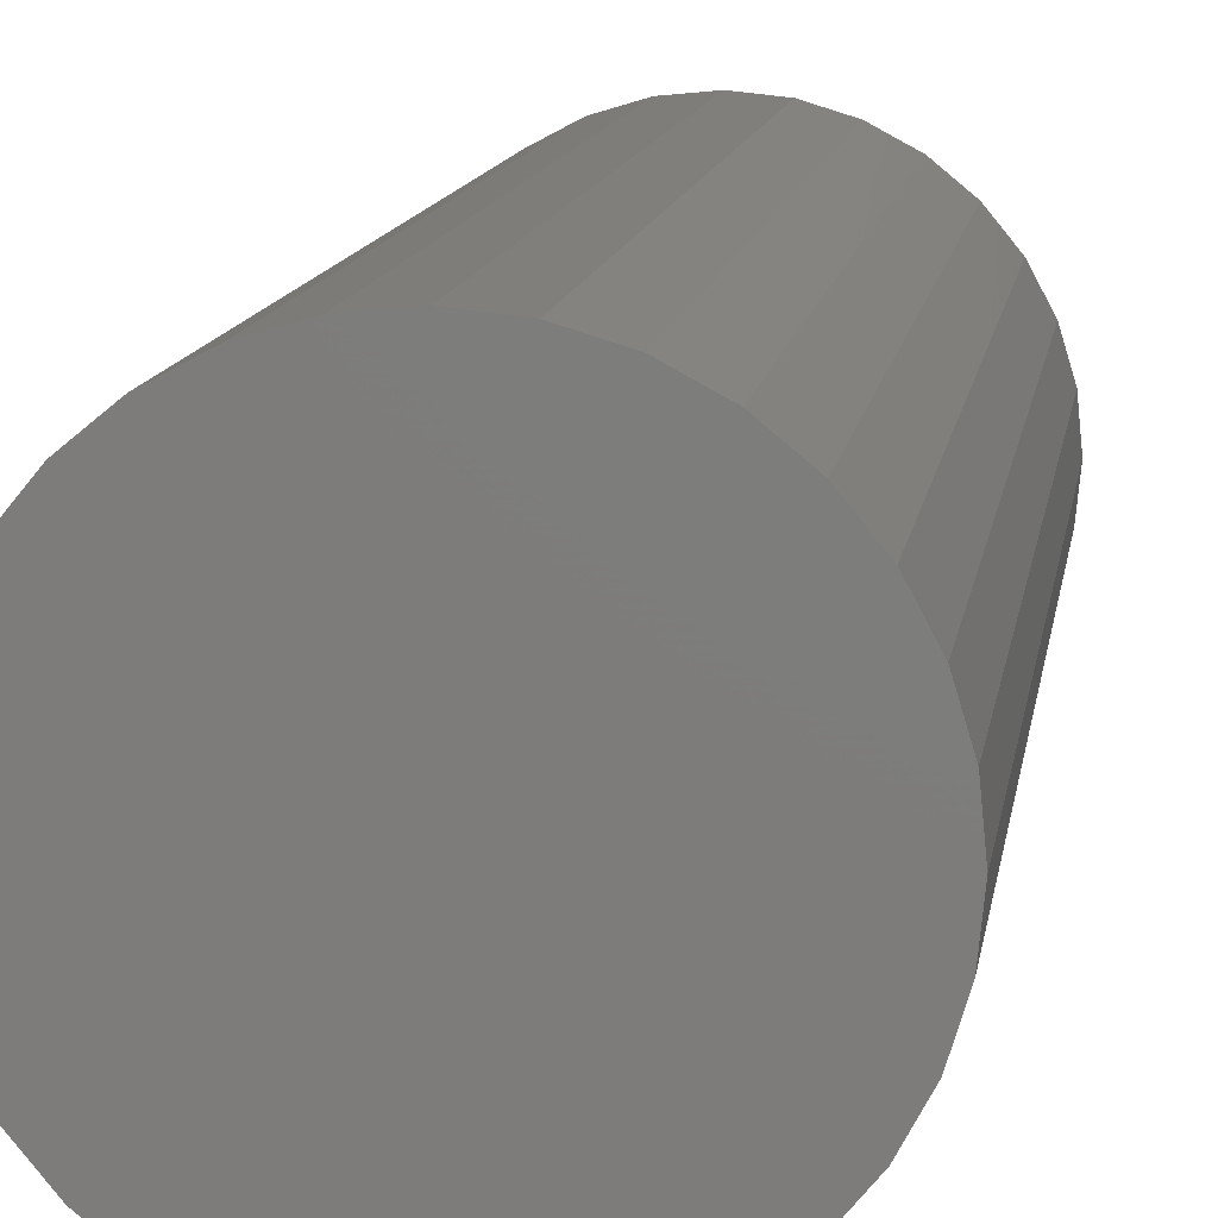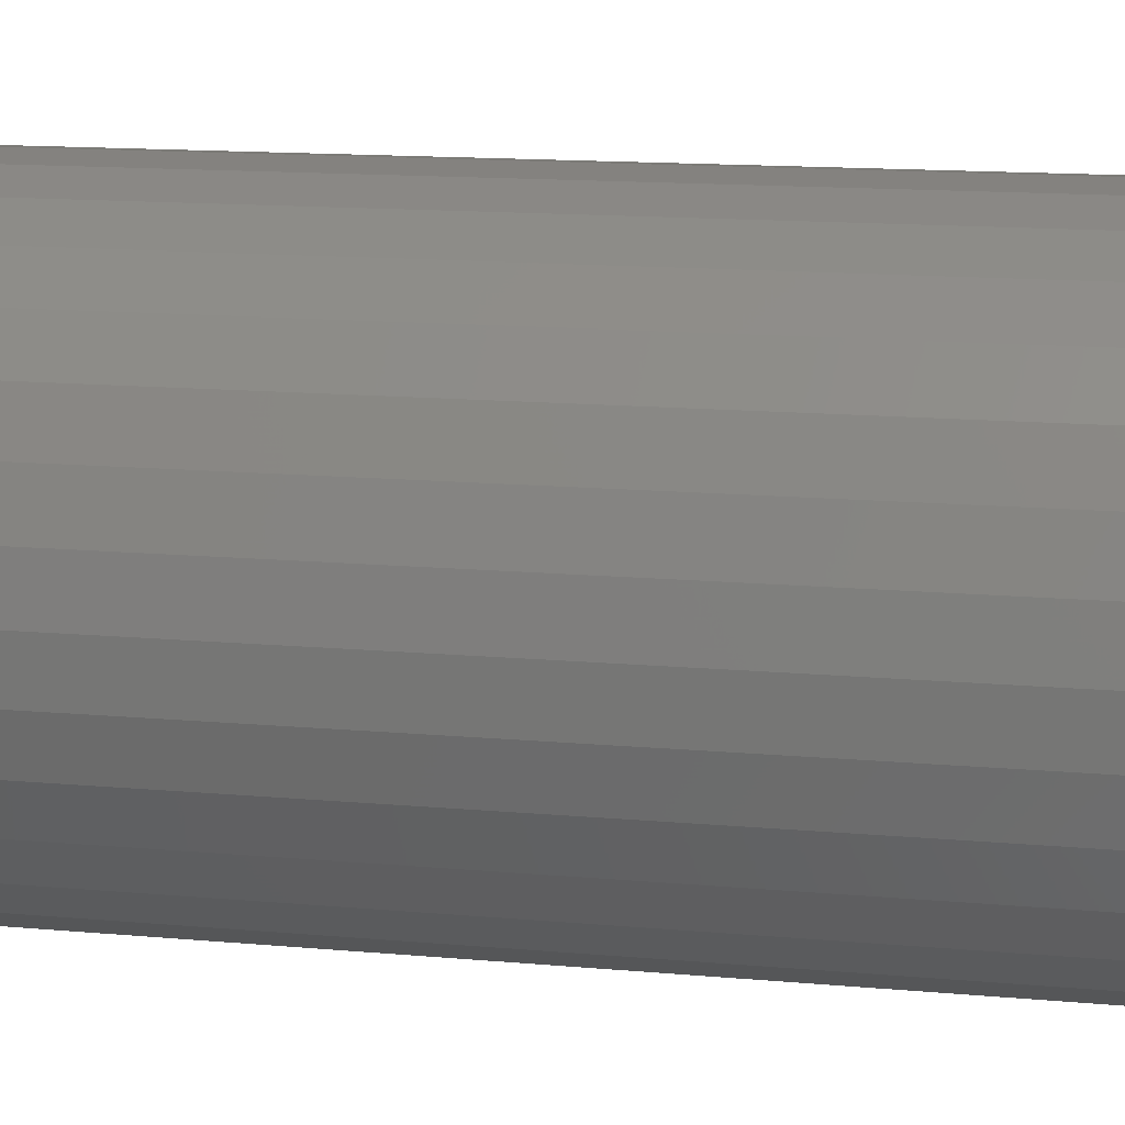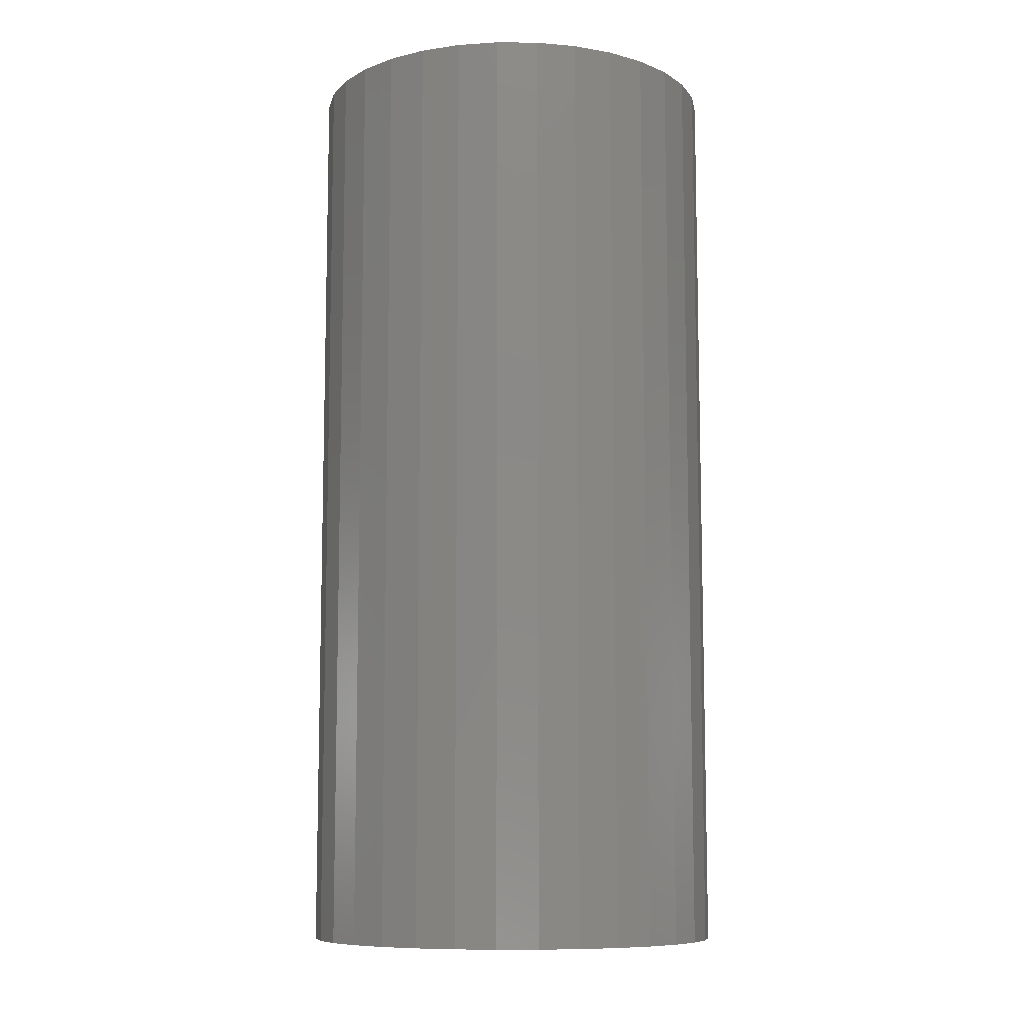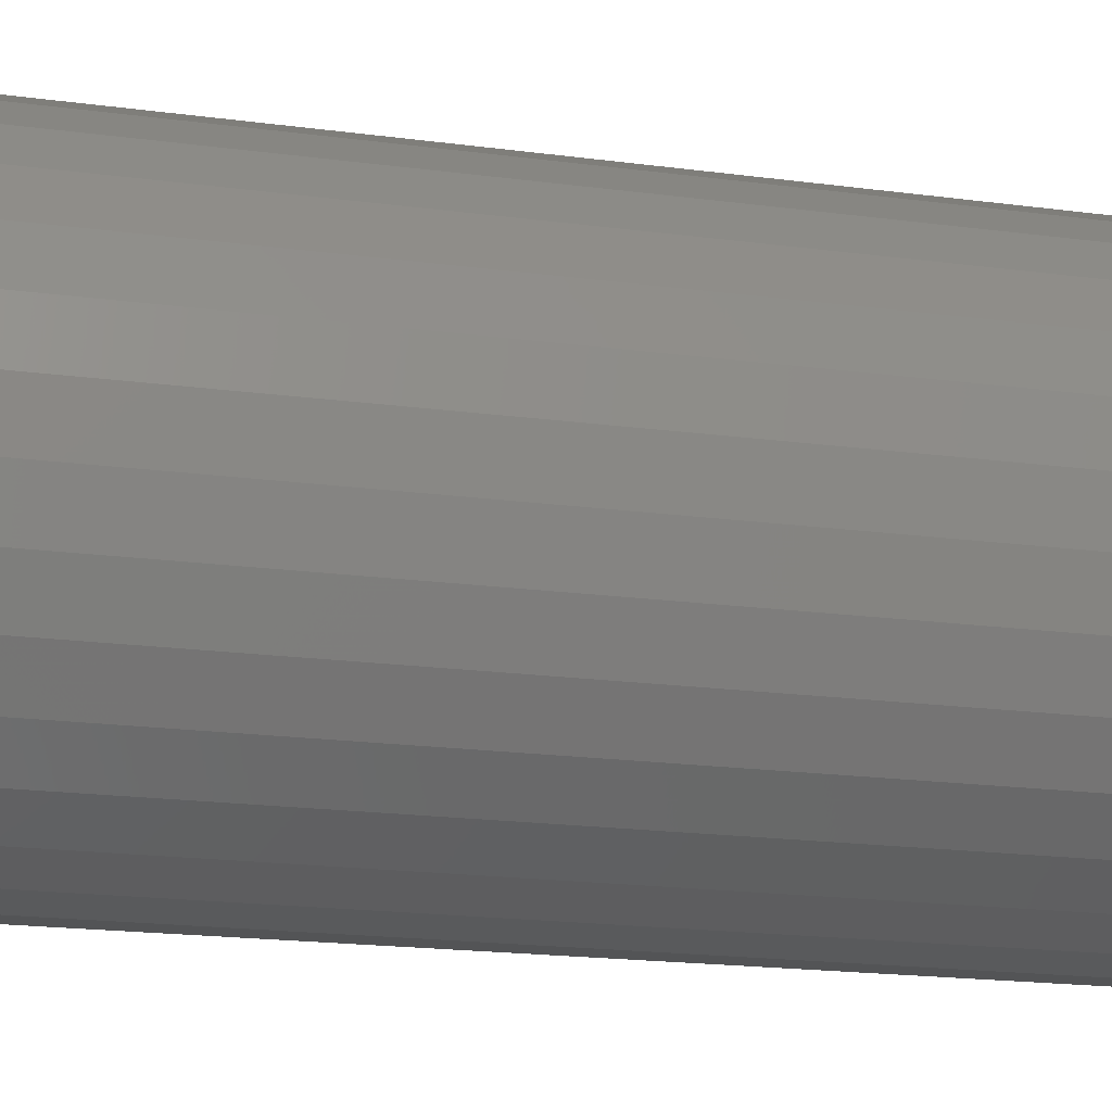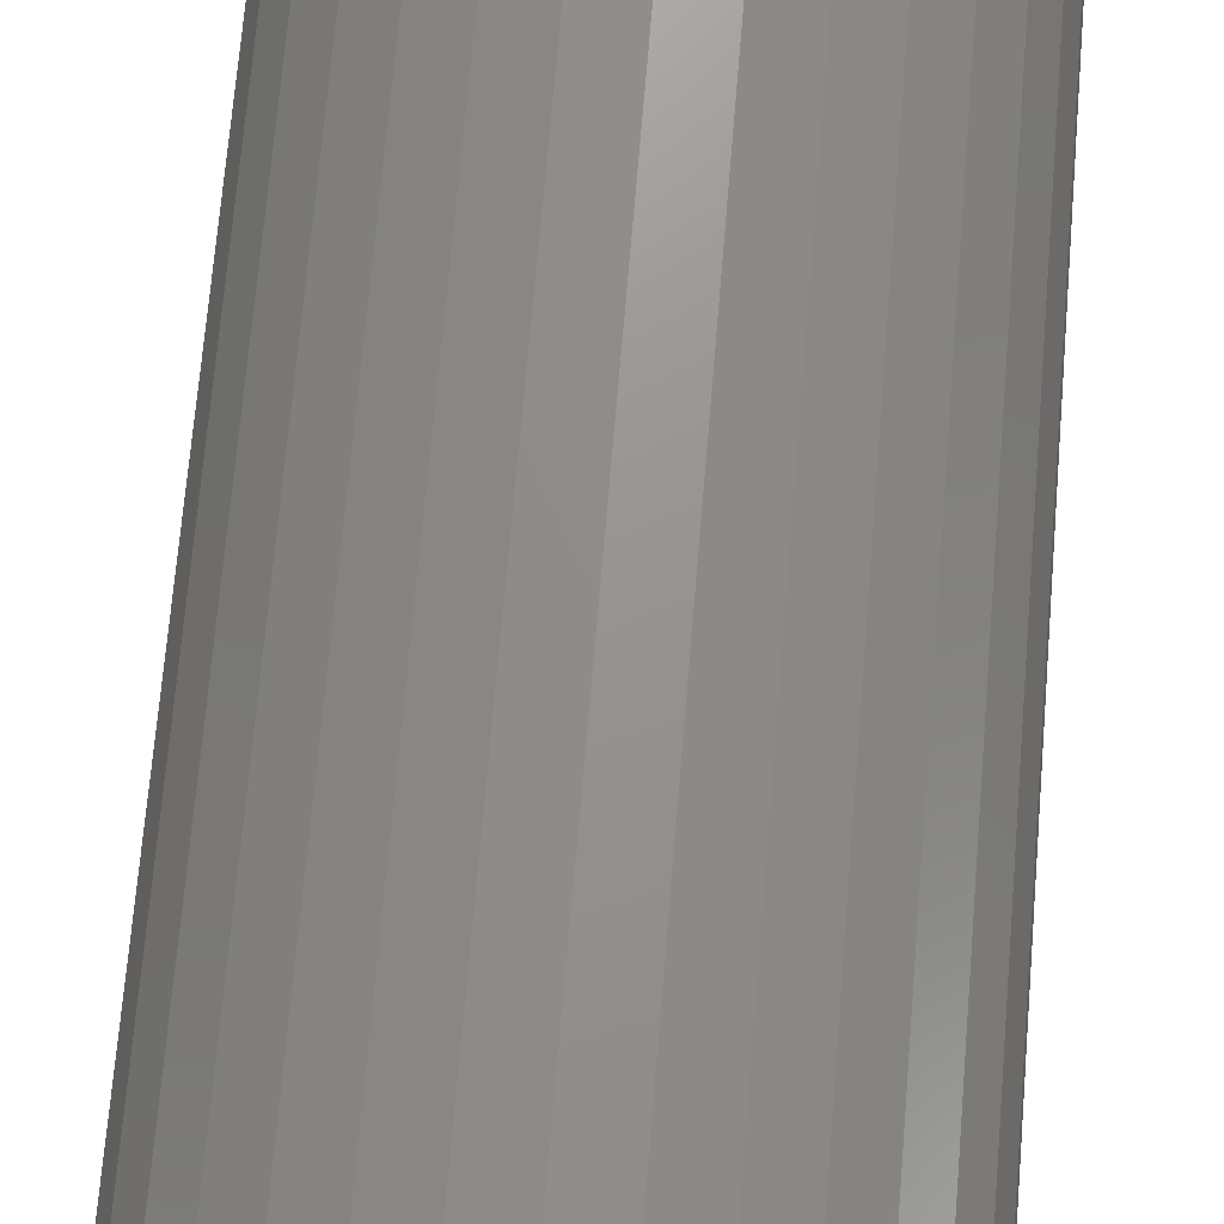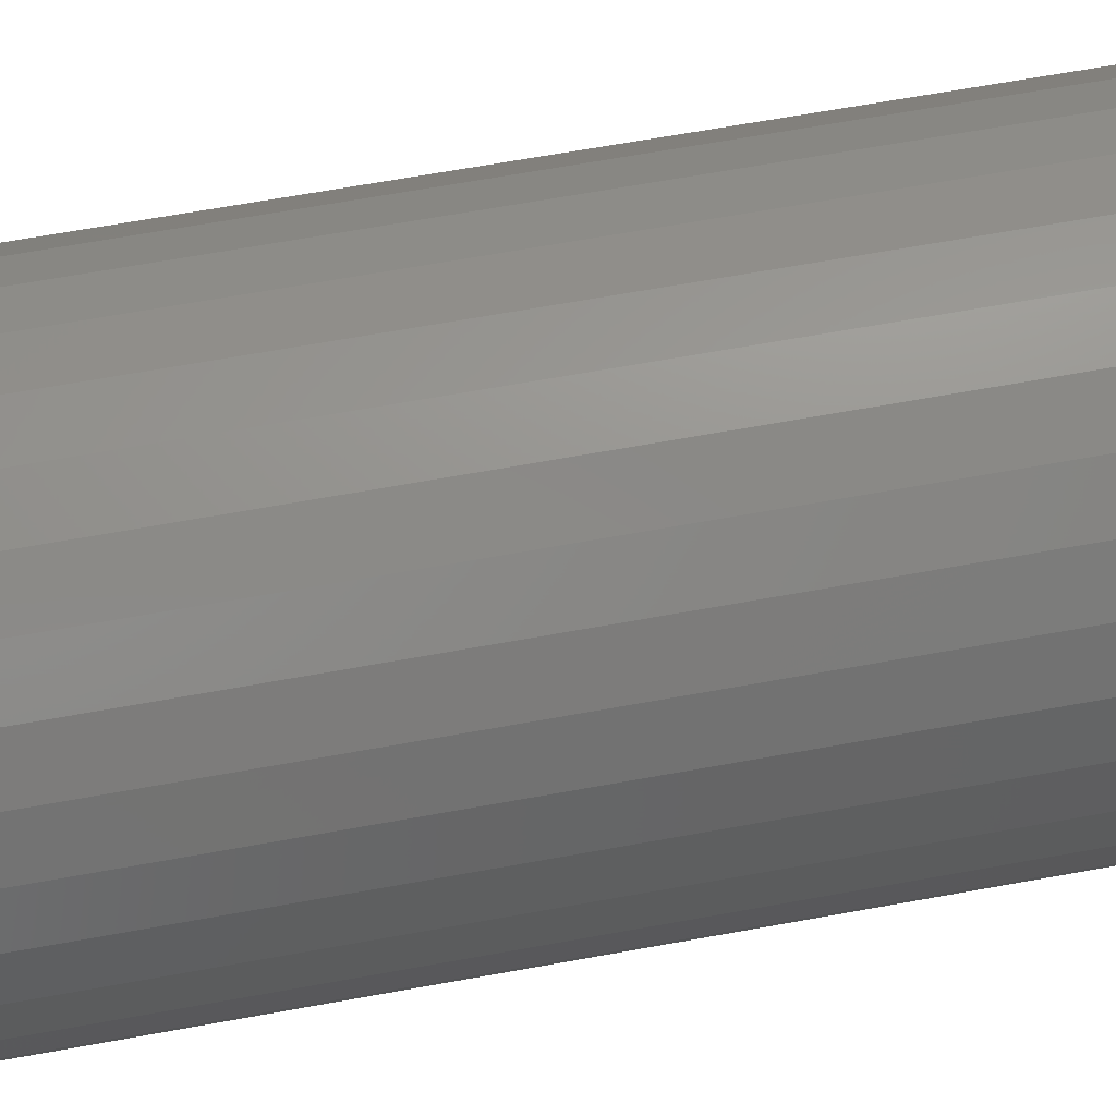
<metadata>
{"format":"stl","ext":"stl","renderer":"f3d","projection":"perspective","resolution":1024,"background":"white","views":[{"elev":11.7,"azim":-171.8,"up":"+Z"},{"elev":12.4,"azim":102.8,"up":"+Z"},{"elev":-9.3,"azim":82.9,"up":"+Y"},{"elev":-17.3,"azim":-105.5,"up":"+Z"},{"elev":71.0,"azim":-175.2,"up":"+Z"},{"elev":65.6,"azim":-100.4,"up":"+Z"}]}
</metadata>
<code>
# stl→obj: 128 verts, 252 faces
v 0.1544 -0.375 0.07361
v 0.1202 -0.375 0.06924
v 0.1421 -0.375 0.06704
v 0.1313 -0.375 0.05819
v 0.1094 -0.375 0.0561
v 0.1224 -0.375 0.04742
v 0.1014 -0.375 0.0411
v 0.1159 -0.375 0.03512
v 0.09649 -0.375 0.02482
v 0.1118 -0.375 0.02177
v 0.1159 -0.375 -0.01933
v 0.1118 -0.375 -0.005983
v 0.09649 -0.375 -0.009031
v 0.1014 -0.375 -0.02531
v 0.1224 -0.375 -0.03163
v 0.1094 -0.375 -0.04031
v 0.1313 -0.375 -0.04241
v 0.1202 -0.375 -0.05345
v 0.1421 -0.375 -0.05125
v 0.1544 -0.375 -0.05783
v 0.1334 -0.375 -0.06424
v 0.1677 -0.375 -0.06187
v 0.2298 -0.375 0.08003
v 0.1955 -0.375 0.07766
v 0.2088 -0.375 0.07361
v 0.2429 -0.375 0.06924
v 0.2211 -0.375 0.06704
v 0.2319 -0.375 0.05819
v 0.2537 -0.375 0.0561
v 0.2407 -0.375 0.04742
v 0.2617 -0.375 0.0411
v 0.2473 -0.375 0.03512
v 0.2667 -0.375 0.02482
v 0.2513 -0.375 0.02177
v 0.2527 -0.375 0.007895
v 0.2667 -0.375 -0.009031
v 0.2513 -0.375 -0.005983
v 0.2473 -0.375 -0.01933
v 0.2617 -0.375 -0.02531
v 0.2407 -0.375 -0.03163
v 0.2537 -0.375 -0.04031
v 0.2319 -0.375 -0.04241
v 0.2429 -0.375 -0.05345
v 0.2211 -0.375 -0.05125
v 0.2088 -0.375 -0.05783
v 0.2298 -0.375 -0.06424
v 0.1955 -0.375 -0.06187
v 0.2683 -0.375 0.007895
v 0.09482 -0.375 0.007895
v 0.1104 -0.375 0.007895
v 0.1334 -0.375 0.08003
v 0.1677 -0.375 0.07766
v 0.1816 -0.375 0.07903
v 0.1484 -0.375 0.08805
v 0.2148 -0.375 0.08805
v 0.1985 -0.375 0.09299
v 0.1816 -0.375 0.09465
v 0.1647 -0.375 0.09299
v 0.1816 -0.375 -0.06324
v 0.1484 -0.375 -0.07226
v 0.1647 -0.375 -0.0772
v 0.1816 -0.375 -0.07887
v 0.1985 -0.375 -0.0772
v 0.2148 -0.375 -0.07226
v 0.1816 -0.007812 -0.06324
v 0.1955 -0.007812 -0.06187
v 0.2088 -0.007812 -0.05783
v 0.2211 -0.007812 -0.05125
v 0.2319 -0.007812 -0.04241
v 0.2407 -0.007812 -0.03163
v 0.2473 -0.007812 -0.01933
v 0.2513 -0.007812 -0.005983
v 0.2527 -0.007812 0.007895
v 0.1677 -0.007812 -0.06187
v 0.1544 -0.007812 -0.05783
v 0.1421 -0.007812 -0.05125
v 0.1313 -0.007812 -0.04241
v 0.1224 -0.007812 -0.03163
v 0.1159 -0.007812 -0.01933
v 0.1118 -0.007812 -0.005983
v 0.1104 -0.007812 0.007895
v 0.1816 -0.007812 0.07903
v 0.1677 -0.007812 0.07766
v 0.1544 -0.007812 0.07361
v 0.1421 -0.007812 0.06704
v 0.1313 -0.007812 0.05819
v 0.1224 -0.007812 0.04742
v 0.1159 -0.007812 0.03512
v 0.1118 -0.007812 0.02177
v 0.1955 -0.007812 0.07766
v 0.2088 -0.007812 0.07361
v 0.2211 -0.007812 0.06704
v 0.2319 -0.007812 0.05819
v 0.2407 -0.007812 0.04742
v 0.2473 -0.007812 0.03512
v 0.2513 -0.007812 0.02177
v 0.2683 0.007812 0.007895
v 0.2667 0.007812 -0.009031
v 0.2617 0.007812 -0.02531
v 0.2537 0.007812 -0.04031
v 0.2429 0.007812 -0.05345
v 0.2298 0.007812 -0.06424
v 0.2148 0.007812 -0.07226
v 0.1985 0.007812 -0.0772
v 0.1816 0.007812 -0.07887
v 0.1647 0.007812 -0.0772
v 0.1484 0.007812 -0.07226
v 0.1334 0.007812 -0.06424
v 0.1202 0.007812 -0.05345
v 0.1094 0.007812 -0.04031
v 0.1014 0.007812 -0.02531
v 0.09649 0.007812 -0.009031
v 0.09482 0.007812 0.007895
v 0.09649 0.007812 0.02482
v 0.1014 0.007812 0.0411
v 0.1094 0.007812 0.0561
v 0.1202 0.007812 0.06924
v 0.1334 0.007812 0.08003
v 0.1484 0.007812 0.08805
v 0.1647 0.007812 0.09299
v 0.1816 0.007812 0.09465
v 0.1985 0.007812 0.09299
v 0.2148 0.007812 0.08805
v 0.2298 0.007812 0.08003
v 0.2429 0.007812 0.06924
v 0.2537 0.007812 0.0561
v 0.2617 0.007812 0.0411
v 0.2667 0.007812 0.02482
f 1 2 3
f 4 3 2
f 2 5 4
f 6 4 5
f 5 7 6
f 6 7 8
f 8 7 9
f 8 9 10
f 11 12 13
f 13 14 11
f 15 11 14
f 14 16 15
f 15 16 17
f 17 16 18
f 18 19 17
f 20 19 18
f 18 21 20
f 22 20 21
f 23 24 25
f 23 25 26
f 25 27 26
f 26 27 28
f 26 28 29
f 29 28 30
f 29 30 31
f 30 32 31
f 33 31 32
f 32 34 33
f 35 33 34
f 36 37 38
f 36 38 39
f 39 38 40
f 39 40 41
f 40 42 41
f 43 41 42
f 43 42 44
f 43 44 45
f 43 45 46
f 46 45 47
f 48 33 35
f 48 35 37
f 48 37 36
f 49 13 12
f 49 12 50
f 49 50 10
f 49 10 9
f 51 2 1
f 51 1 52
f 51 52 53
f 51 53 54
f 53 24 23
f 53 23 55
f 53 55 56
f 53 56 57
f 53 57 58
f 53 58 54
f 59 22 21
f 59 21 60
f 59 60 61
f 59 61 62
f 59 62 63
f 59 63 64
f 59 64 46
f 59 46 47
f 65 47 66
f 66 47 45
f 66 45 67
f 67 45 44
f 67 44 68
f 68 44 42
f 68 42 69
f 69 42 40
f 69 40 70
f 70 40 38
f 70 38 71
f 71 38 37
f 71 37 72
f 72 37 35
f 72 35 73
f 47 65 59
f 59 65 74
f 59 74 22
f 22 74 75
f 22 75 20
f 20 75 76
f 20 76 19
f 19 76 77
f 19 77 17
f 17 77 78
f 17 78 15
f 15 78 79
f 15 79 11
f 11 79 80
f 11 80 12
f 12 80 81
f 12 81 50
f 82 52 83
f 83 52 1
f 83 1 84
f 84 1 3
f 84 3 85
f 85 3 4
f 85 4 86
f 86 4 6
f 86 6 87
f 87 6 8
f 87 8 88
f 88 8 10
f 88 10 89
f 89 10 50
f 89 50 81
f 52 82 53
f 53 82 90
f 53 90 24
f 24 90 91
f 24 91 25
f 25 91 92
f 25 92 27
f 27 92 93
f 27 93 28
f 28 93 94
f 28 94 30
f 30 94 95
f 30 95 32
f 32 95 96
f 32 96 34
f 34 96 73
f 34 73 35
f 97 48 98
f 98 48 36
f 98 36 99
f 99 36 39
f 99 39 100
f 100 39 41
f 100 41 101
f 101 41 43
f 101 43 102
f 102 43 46
f 102 46 103
f 103 46 64
f 103 64 104
f 104 64 63
f 104 63 105
f 105 63 62
f 105 62 106
f 106 62 61
f 106 61 107
f 107 61 60
f 107 60 108
f 108 60 21
f 108 21 109
f 109 21 18
f 109 18 110
f 110 18 16
f 110 16 111
f 111 16 14
f 111 14 112
f 112 14 13
f 112 13 113
f 113 13 49
f 113 49 114
f 114 49 9
f 114 9 115
f 115 9 7
f 115 7 116
f 116 7 5
f 116 5 117
f 117 5 2
f 117 2 118
f 118 2 51
f 118 51 119
f 119 51 54
f 119 54 120
f 120 54 58
f 120 58 121
f 121 58 57
f 121 57 122
f 122 57 56
f 122 56 123
f 123 56 55
f 123 55 124
f 124 55 23
f 124 23 125
f 125 23 26
f 125 26 126
f 126 26 29
f 126 29 127
f 127 29 31
f 127 31 128
f 128 31 33
f 128 33 97
f 97 33 48
f 121 122 120
f 119 120 122
f 123 119 122
f 118 119 123
f 124 118 123
f 117 118 124
f 125 117 124
f 102 108 101
f 107 108 102
f 103 107 102
f 106 107 103
f 104 106 103
f 105 106 104
f 108 109 101
f 101 109 110
f 101 110 100
f 100 110 111
f 100 111 99
f 99 111 112
f 99 112 98
f 98 112 113
f 98 113 97
f 97 113 114
f 97 114 128
f 128 114 115
f 128 115 127
f 127 115 116
f 127 116 126
f 126 116 117
f 126 117 125
f 83 90 82
f 90 83 84
f 90 84 91
f 91 84 85
f 91 85 92
f 92 85 86
f 92 86 93
f 93 86 87
f 93 87 94
f 70 77 69
f 69 77 76
f 69 76 68
f 68 76 75
f 68 75 67
f 67 75 74
f 67 74 66
f 66 74 65
f 94 87 95
f 95 87 88
f 95 88 96
f 96 88 89
f 96 89 73
f 73 89 81
f 73 81 72
f 72 81 80
f 72 80 71
f 71 80 79
f 71 79 70
f 70 79 78
f 70 78 77

</code>
